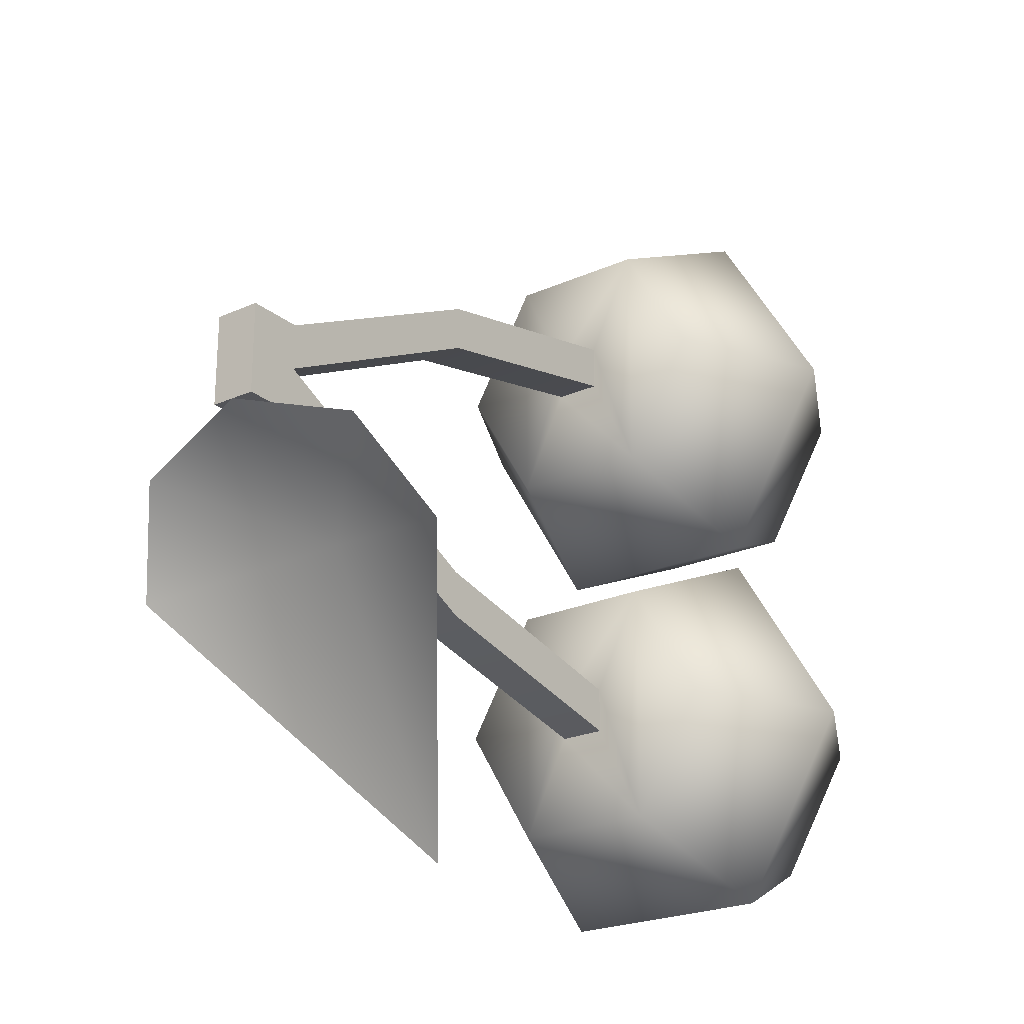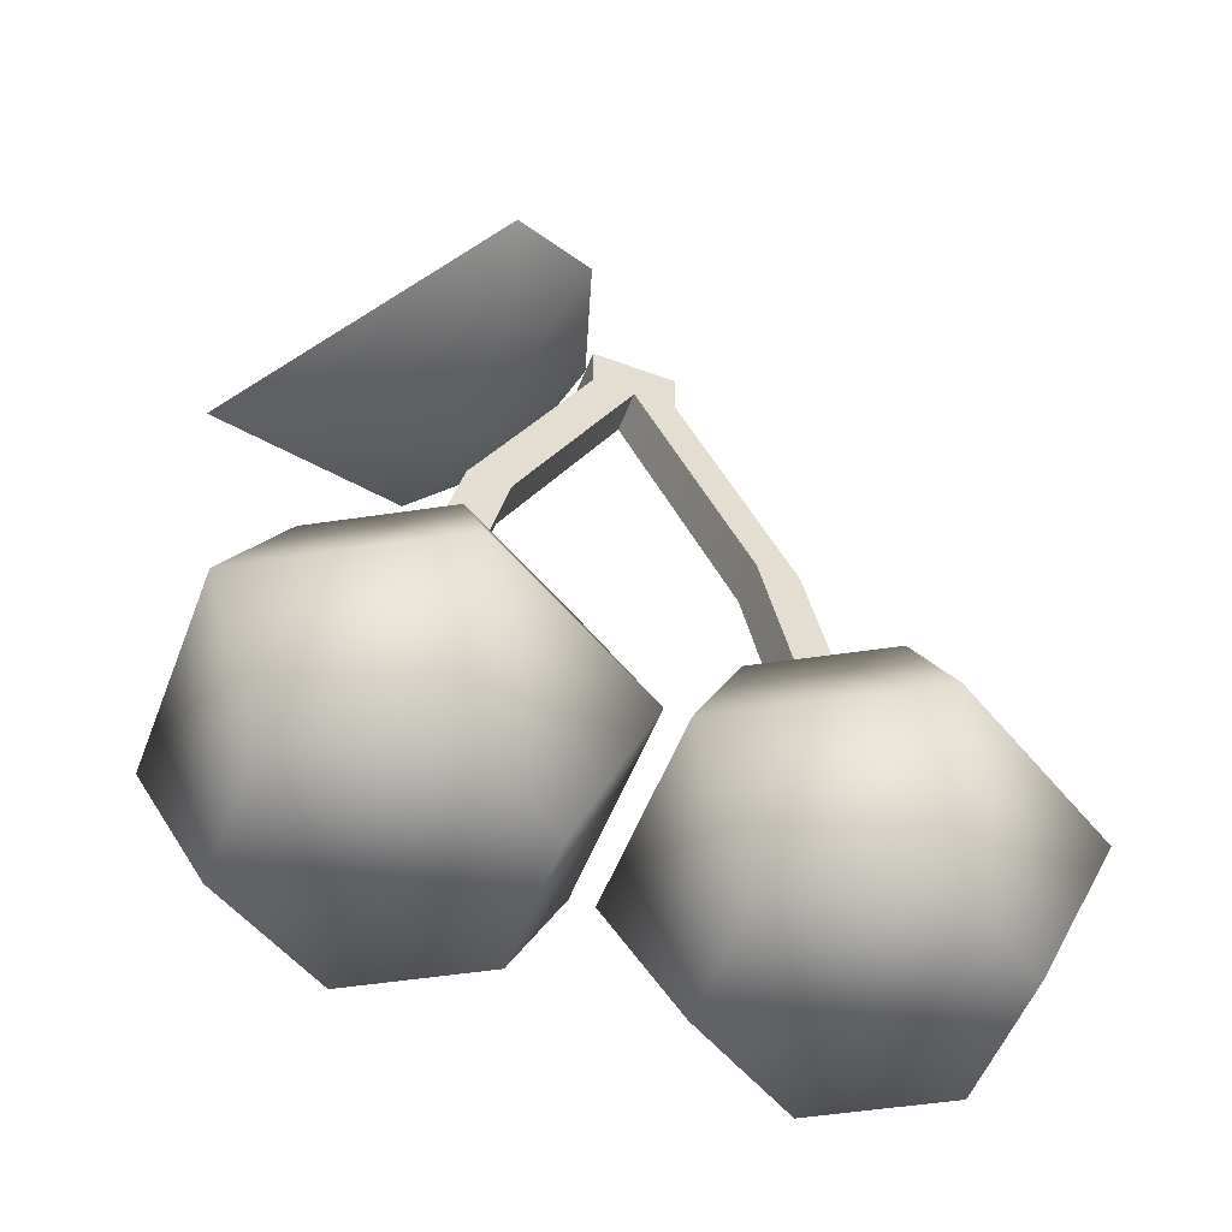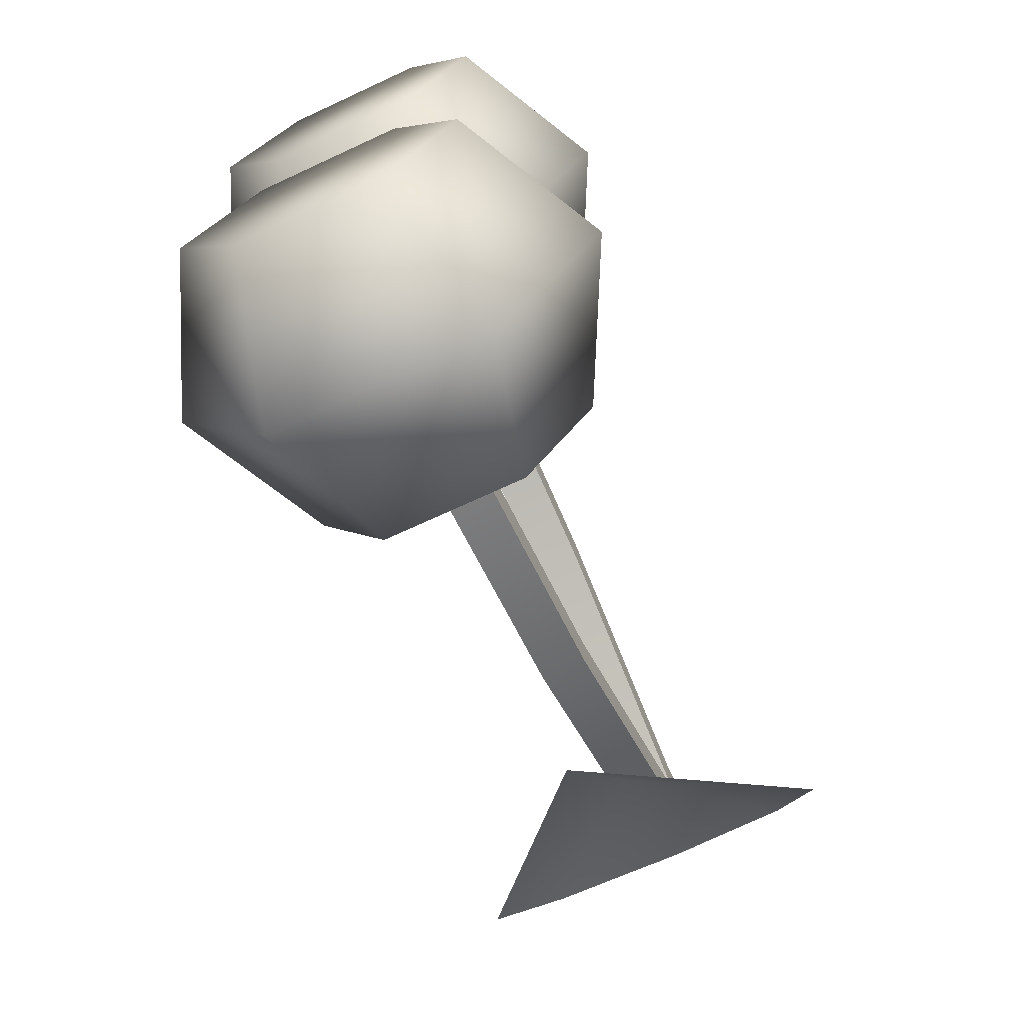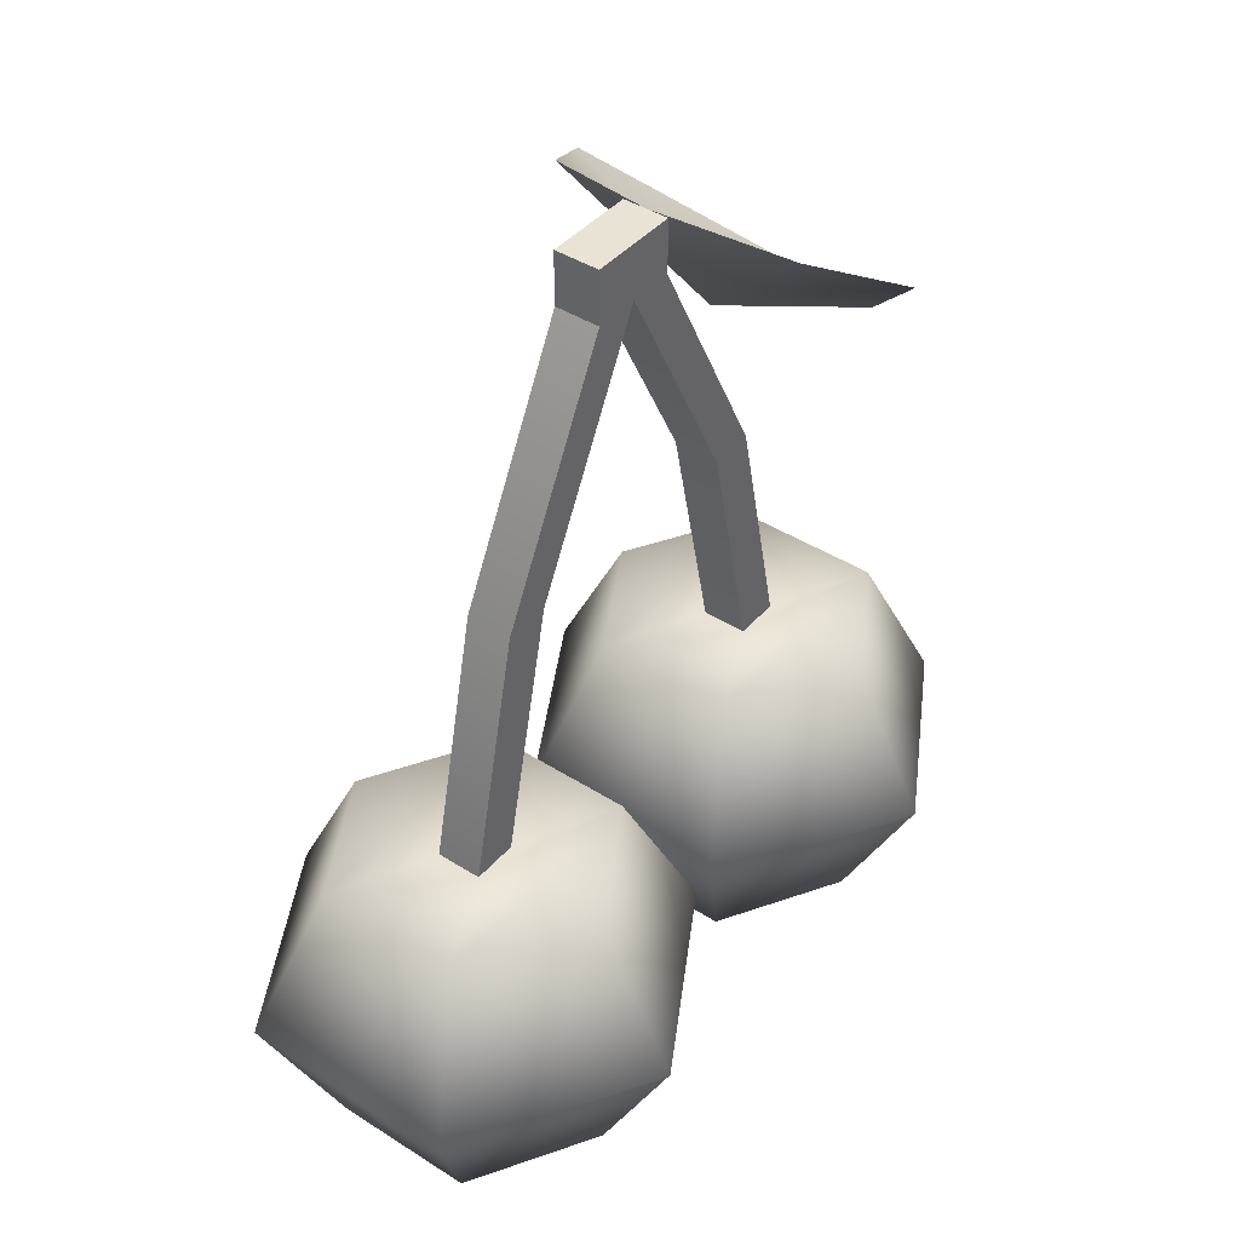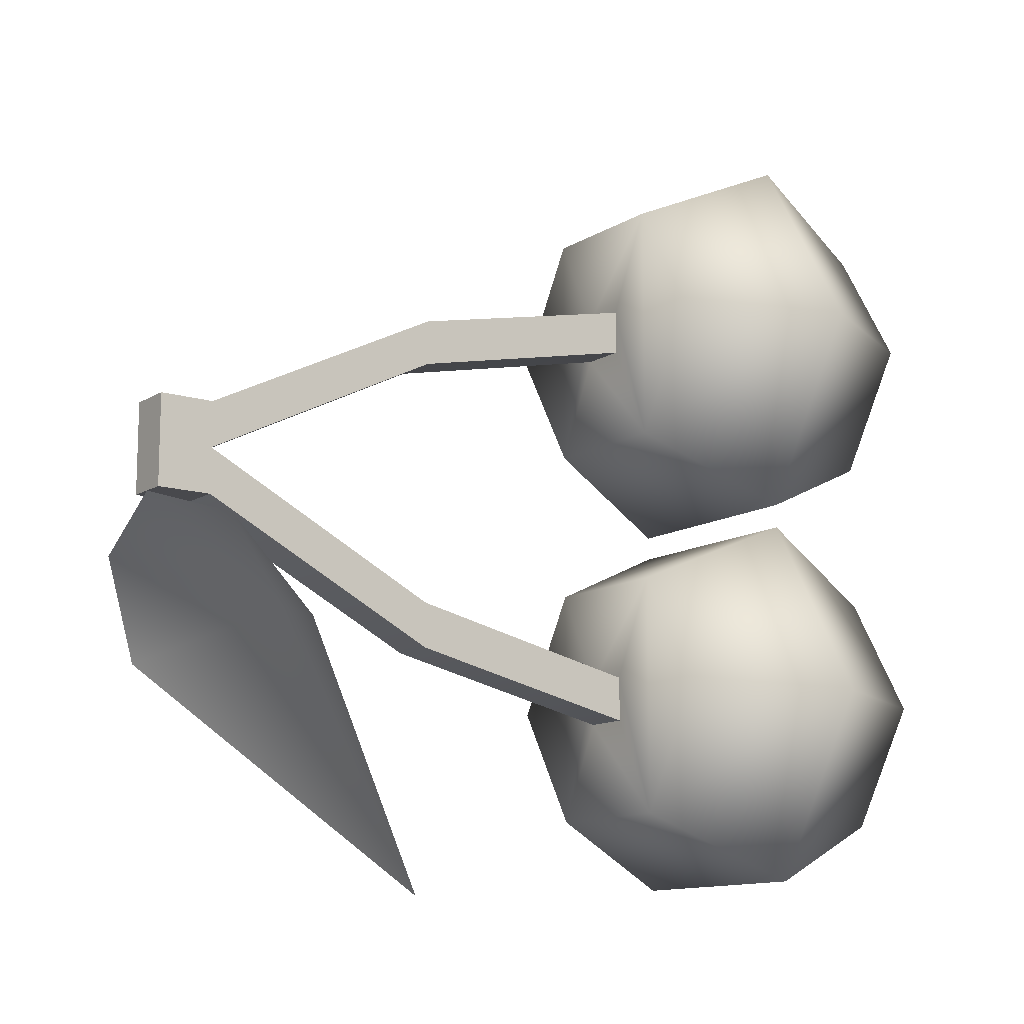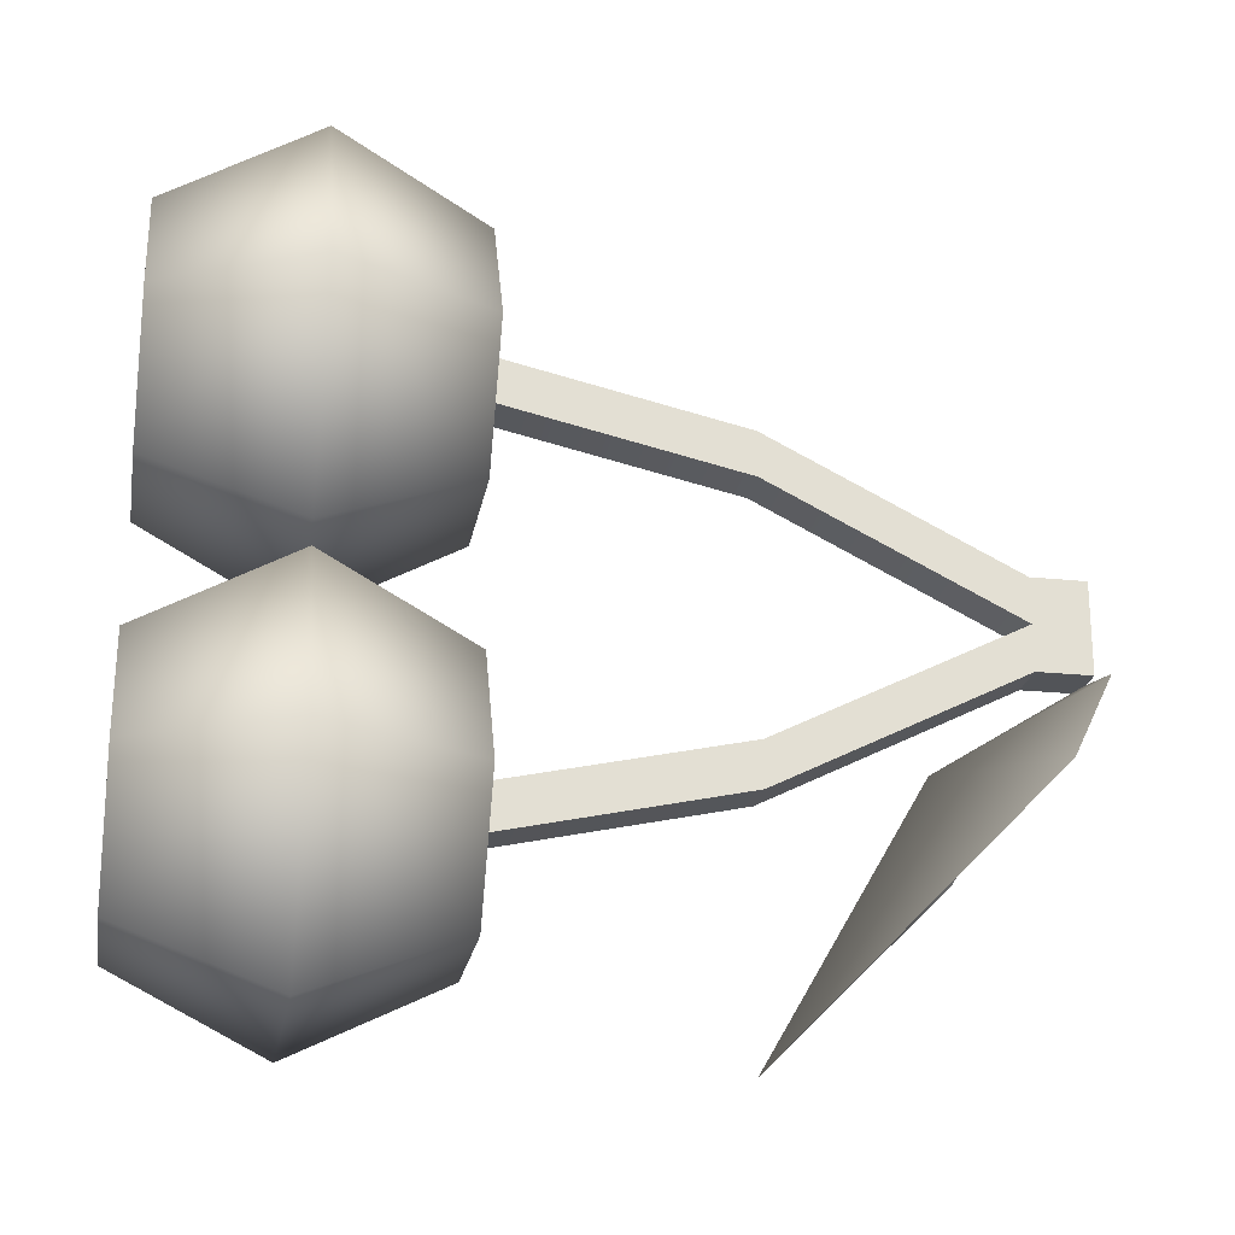
<metadata>
{"format":"obj","ext":"obj","renderer":"f3d","projection":"perspective","resolution":1024,"background":"white","views":[{"elev":-23.4,"azim":-143.2,"up":"+Z"},{"elev":-54.8,"azim":-111.1,"up":"+Y"},{"elev":-70.8,"azim":24.9,"up":"+Z"},{"elev":42.3,"azim":37.3,"up":"+Y"},{"elev":-12.5,"azim":-125.8,"up":"+Z"},{"elev":-22.8,"azim":80.0,"up":"+Z"}]}
</metadata>
<code>
g cherries
v -0.0252 0.1661 -0.01493 1 1 1
v -3.414e-10 0.1406 -0.02608 1 1 1
v -3.414e-10 0.1707 -0.006895 1 1 1
v 0.0252 0.1661 -0.01493 1 1 1
v 0.03564 0.1549 -0.03433 1 1 1
v -0.03564 0.1549 -0.03433 1 1 1
v -3.414e-10 0.1089 -0.08095 1 1 1
v -0.0286 6.204e-18 0.04285 1 1 1
v -0.044 0.03024 0.04285 1 1 1
v -0.0143 6.204e-18 0.06762 1 1 1
v -0.022 0.03024 0.08095 1 1 1
v 0.044 0.03024 0.04285 1 1 1
v 0.0286 6.204e-18 0.04285 1 1 1
v 0.022 0.03024 0.08095 1 1 1
v 0.0143 6.204e-18 0.06762 1 1 1
v 0.022 0.03024 -0.0002288 1 1 1
v -0.022 0.03024 -0.0002288 1 1 1
v 0.0143 0.06049 -0.01357 1 1 1
v -0.0143 0.06049 -0.01357 1 1 1
v -0.0286 0 -0.03833 1 1 1
v -0.044 0.03024 -0.03833 1 1 1
v -0.0143 0 -0.01357 1 1 1
v -0.022 0.03024 -0.07644 1 1 1
v -0.0143 0.06049 -0.0631 1 1 1
v -0.0286 0.06049 -0.03833 1 1 1
v 0.022 0.03024 0.004742 1 1 1
v 0.0143 6.204e-18 0.01808 1 1 1
v 0.0143 0 -0.01357 1 1 1
v -0.022 0.03024 0.004742 1 1 1
v -0.0143 6.204e-18 0.01808 1 1 1
v 0.0143 0.06049 0.01808 1 1 1
v 0.0286 0.06049 0.04285 1 1 1
v 0.0143 0.06049 0.06762 1 1 1
v -0.0143 0.06049 0.01808 1 1 1
v -0.0143 0 -0.0631 1 1 1
v 0.0143 0 -0.0631 1 1 1
v 0.022 0.03024 -0.07644 1 1 1
v 0.044 0.03024 -0.03833 1 1 1
v 0.0143 0.06049 -0.0631 1 1 1
v 0.0286 0.06049 -0.03833 1 1 1
v 0.0286 0 -0.03833 1 1 1
v -0.0143 0.06049 0.06762 1 1 1
v -0.0286 0.06049 0.04285 1 1 1
v -0.004576 0.06049 -0.03376 1 1 1
v -0.004576 0.06049 -0.04291 1 1 1
v 0.004576 0.06049 -0.04291 1 1 1
v 0.004576 0.06049 -0.03376 1 1 1
v -0.004576 0.06049 0.04742 1 1 1
v -0.004576 0.06049 0.03827 1 1 1
v 0.004576 0.06049 0.03827 1 1 1
v 0.004576 0.06049 0.04742 1 1 1
v -0.004576 0.1101 0.02727 1 1 1
v 0.004576 0.1101 0.02727 1 1 1
v -0.004576 0.1597 0.002257 1 1 1
v 0.004576 0.1597 0.002257 1 1 1
v 0.004576 0.1707 -0.006895 1 1 1
v 0.004576 0.1597 -0.006895 1 1 1
v 0.004576 0.1707 0.01141 1 1 1
v 0.004576 0.1597 0.01141 1 1 1
v 0.004576 0.1101 -0.02276 1 1 1
v 0.004576 0.1101 -0.03191 1 1 1
v 0.004576 0.1101 0.03642 1 1 1
v -0.004576 0.1101 0.03642 1 1 1
v -0.004576 0.1707 0.01141 1 1 1
v -0.004576 0.1707 -0.006895 1 1 1
v -0.004576 0.1101 -0.02276 1 1 1
v -0.004576 0.1101 -0.03191 1 1 1
v -0.004576 0.1597 -0.006895 1 1 1
v -0.004576 0.1597 0.01141 1 1 1
f 3 2 1
f 1 2 3
f 3 4 2
f 2 4 3
f 2 4 5
f 5 4 2
f 6 1 2
f 2 1 6
f 6 2 7
f 7 2 6
f 2 5 7
f 7 5 2
f 10 9 8
f 9 10 11
f 14 13 12
f 13 14 15
f 18 17 16
f 17 18 19
f 22 21 20
f 21 22 17
f 21 24 23
f 24 21 25
f 12 27 26
f 27 12 13
f 16 22 28
f 22 16 17
f 30 9 29
f 9 30 8
f 31 12 26
f 12 31 32
f 32 14 12
f 14 32 33
f 34 26 29
f 26 34 31
f 23 36 35
f 36 23 37
f 39 38 37
f 38 39 40
f 21 19 25
f 19 21 17
f 24 37 23
f 37 24 39
f 28 36 41
f 36 28 22
f 36 22 35
f 35 22 20
f 33 11 14
f 11 33 42
f 14 10 15
f 10 14 11
f 9 42 43
f 42 9 11
f 19 24 25
f 44 24 19
f 45 24 44
f 46 24 45
f 19 47 44
f 24 46 39
f 47 39 46
f 18 47 19
f 18 39 47
f 39 18 40
f 16 41 38
f 41 16 28
f 35 21 23
f 21 35 20
f 38 36 37
f 36 38 41
f 42 34 43
f 48 34 42
f 49 34 48
f 50 34 49
f 42 51 48
f 34 50 31
f 51 31 50
f 33 51 42
f 33 31 51
f 31 33 32
f 9 34 29
f 34 9 43
f 40 16 38
f 16 40 18
f 29 27 30
f 27 29 26
f 15 27 13
f 27 15 10
f 27 10 30
f 30 10 8
f 54 53 52
f 53 54 55
f 58 57 56
f 57 58 55
f 55 58 59
f 60 57 55
f 55 59 53
f 60 61 57
f 47 61 60
f 61 47 46
f 53 59 62
f 53 62 50
f 50 62 51
f 62 48 51
f 48 62 63
f 3 58 56
f 58 3 64
f 64 3 65
f 55 66 60
f 66 55 54
f 68 61 67
f 61 68 57
f 63 49 48
f 63 52 49
f 69 52 63
f 52 69 54
f 64 54 69
f 65 54 64
f 68 54 65
f 68 66 54
f 67 66 68
f 67 44 66
f 44 67 45
f 59 63 62
f 63 59 69
f 67 46 45
f 46 67 61
f 60 44 47
f 44 60 66
f 52 50 49
f 50 52 53
f 58 69 59
f 69 58 64
f 65 57 68
f 57 65 56
f 56 65 3
g cherries
f 3 2 1
f 1 2 3
f 3 4 2
f 2 4 3
f 2 4 5
f 5 4 2
f 6 1 2
f 2 1 6
f 6 2 7
f 7 2 6
f 2 5 7
f 7 5 2
f 10 9 8
f 9 10 11
f 14 13 12
f 13 14 15
f 18 17 16
f 17 18 19
f 22 21 20
f 21 22 17
f 21 24 23
f 24 21 25
f 12 27 26
f 27 12 13
f 16 22 28
f 22 16 17
f 30 9 29
f 9 30 8
f 31 12 26
f 12 31 32
f 32 14 12
f 14 32 33
f 34 26 29
f 26 34 31
f 23 36 35
f 36 23 37
f 39 38 37
f 38 39 40
f 21 19 25
f 19 21 17
f 24 37 23
f 37 24 39
f 28 36 41
f 36 28 22
f 36 22 35
f 35 22 20
f 33 11 14
f 11 33 42
f 14 10 15
f 10 14 11
f 9 42 43
f 42 9 11
f 19 24 25
f 44 24 19
f 45 24 44
f 46 24 45
f 19 47 44
f 24 46 39
f 47 39 46
f 18 47 19
f 18 39 47
f 39 18 40
f 16 41 38
f 41 16 28
f 35 21 23
f 21 35 20
f 38 36 37
f 36 38 41
f 42 34 43
f 48 34 42
f 49 34 48
f 50 34 49
f 42 51 48
f 34 50 31
f 51 31 50
f 33 51 42
f 33 31 51
f 31 33 32
f 9 34 29
f 34 9 43
f 40 16 38
f 16 40 18
f 29 27 30
f 27 29 26
f 15 27 13
f 27 15 10
f 27 10 30
f 30 10 8
f 54 53 52
f 53 54 55
f 58 57 56
f 57 58 55
f 55 58 59
f 60 57 55
f 55 59 53
f 60 61 57
f 47 61 60
f 61 47 46
f 53 59 62
f 53 62 50
f 50 62 51
f 62 48 51
f 48 62 63
f 3 58 56
f 58 3 64
f 64 3 65
f 55 66 60
f 66 55 54
f 68 61 67
f 61 68 57
f 63 49 48
f 63 52 49
f 69 52 63
f 52 69 54
f 64 54 69
f 65 54 64
f 68 54 65
f 68 66 54
f 67 66 68
f 67 44 66
f 44 67 45
f 59 63 62
f 63 59 69
f 67 46 45
f 46 67 61
f 60 44 47
f 44 60 66
f 52 50 49
f 50 52 53
f 58 69 59
f 69 58 64
f 65 57 68
f 57 65 56
f 56 65 3

</code>
